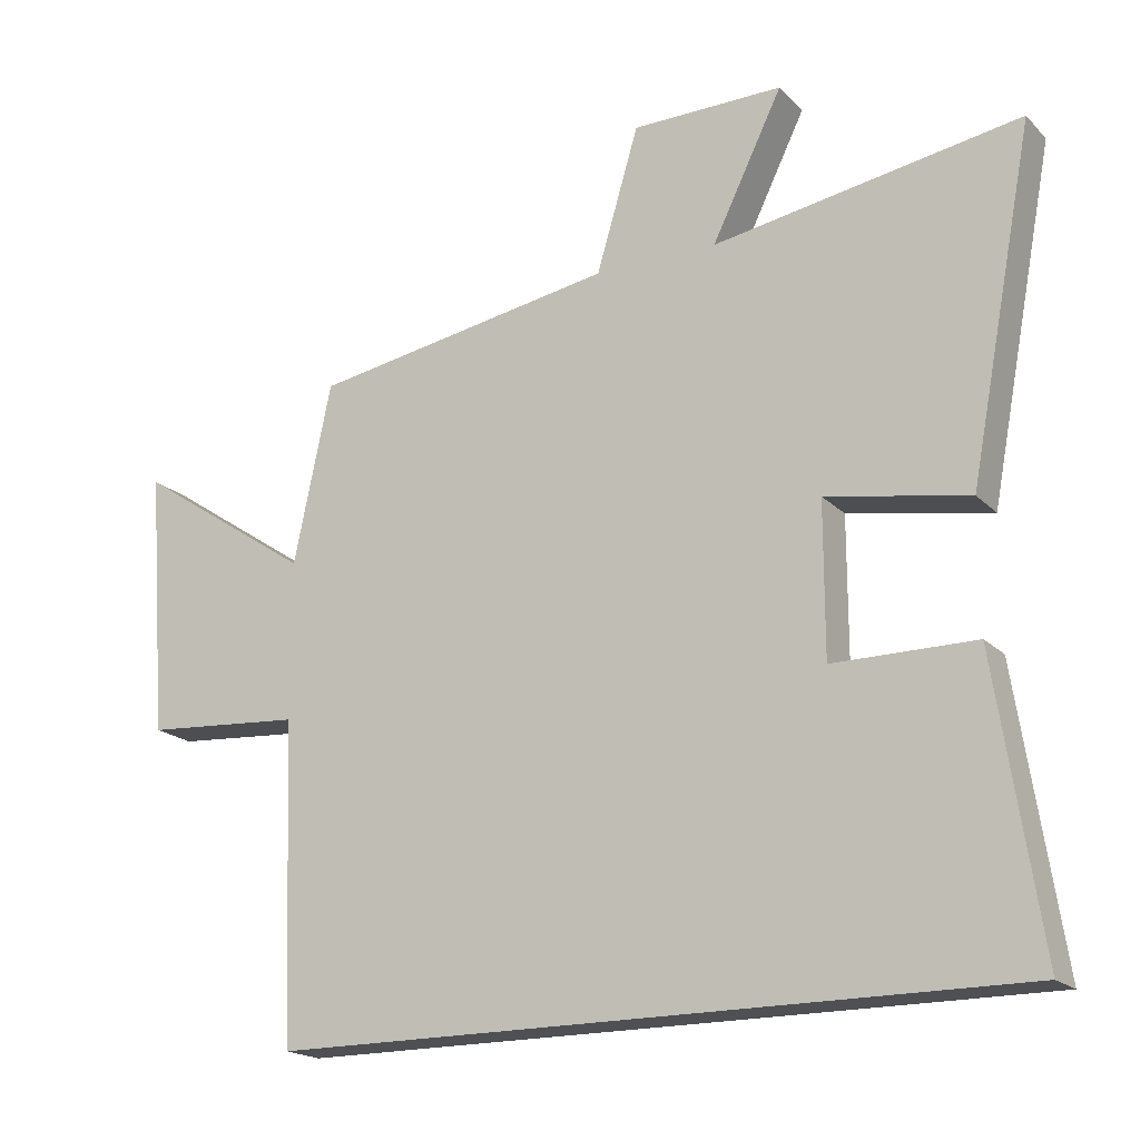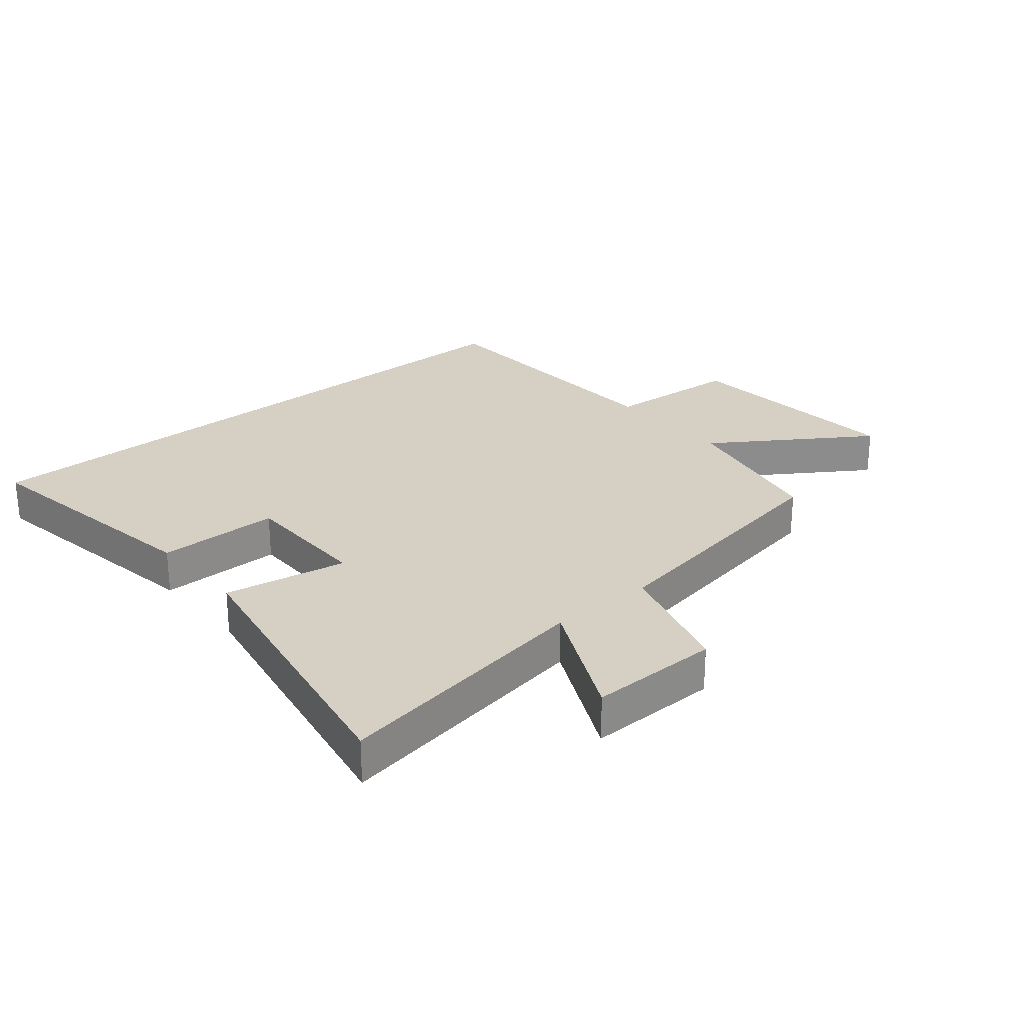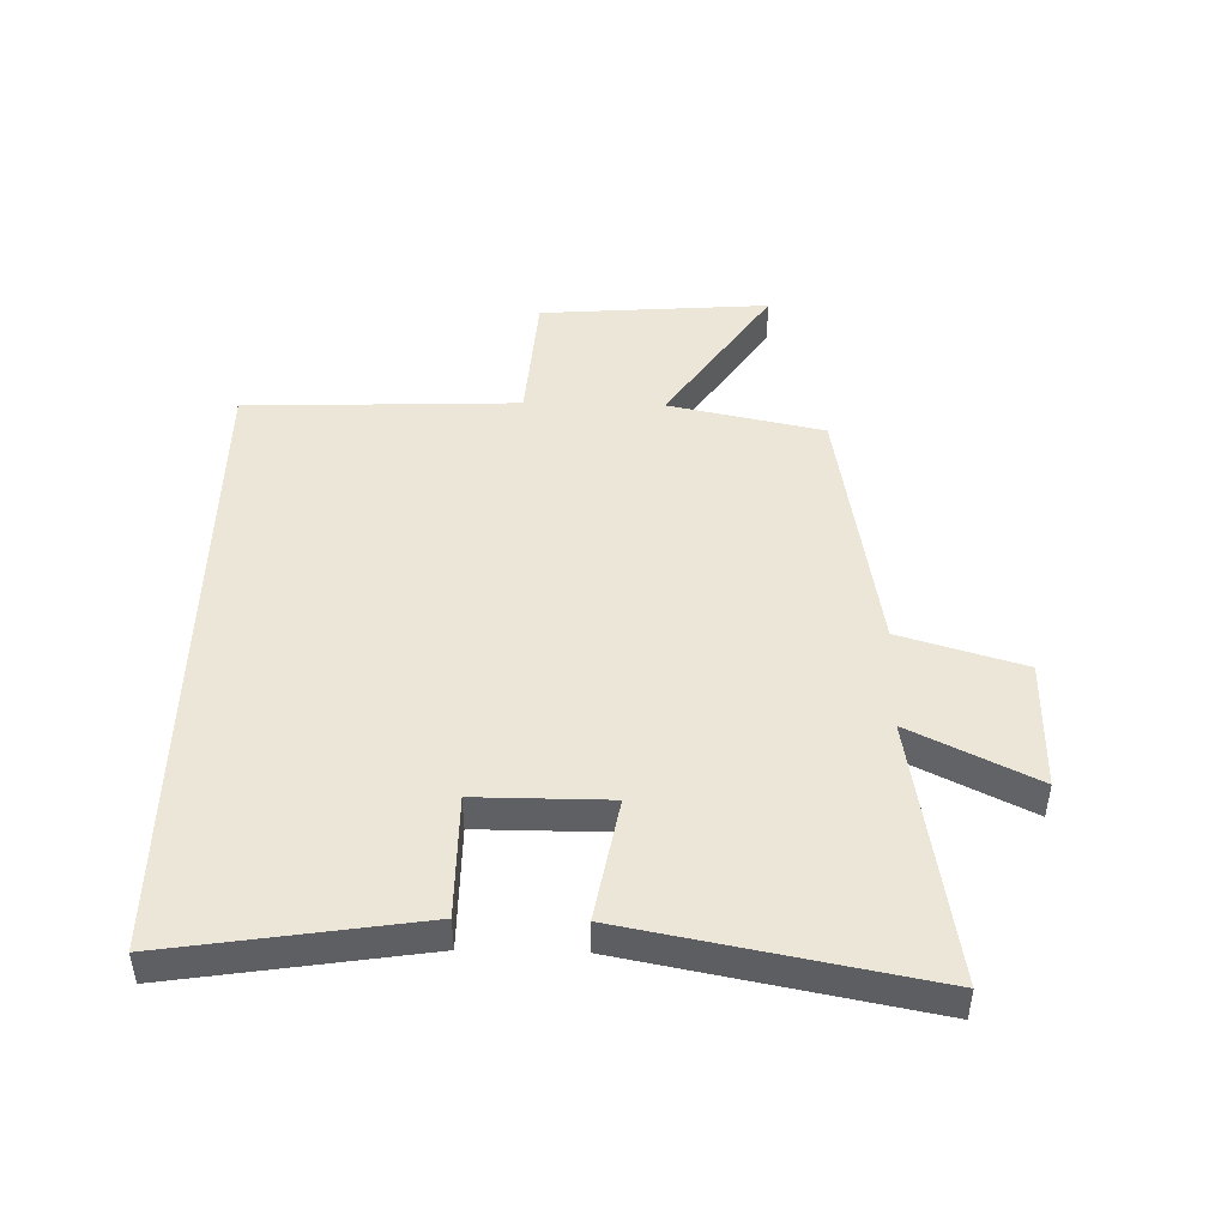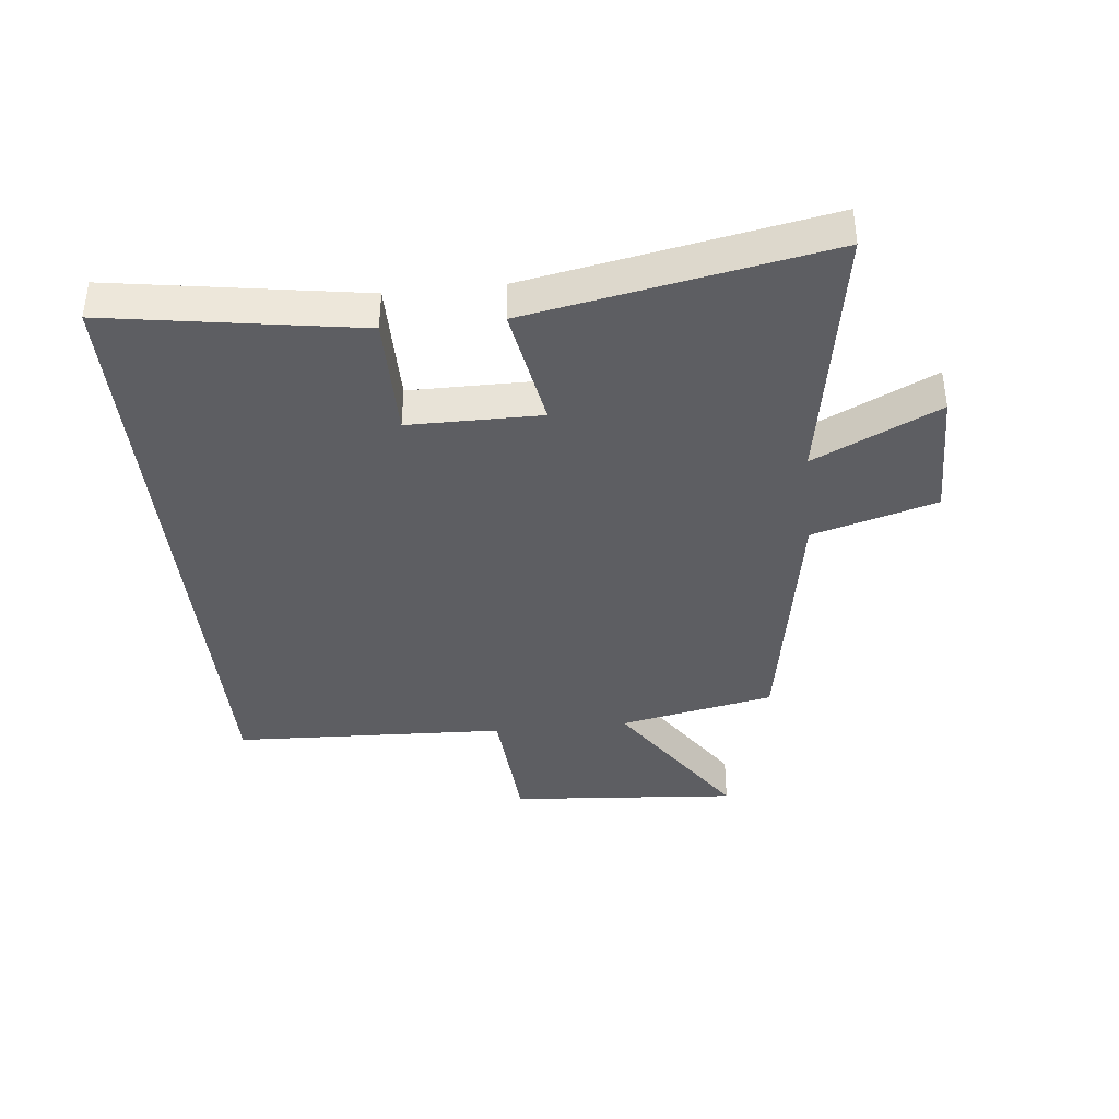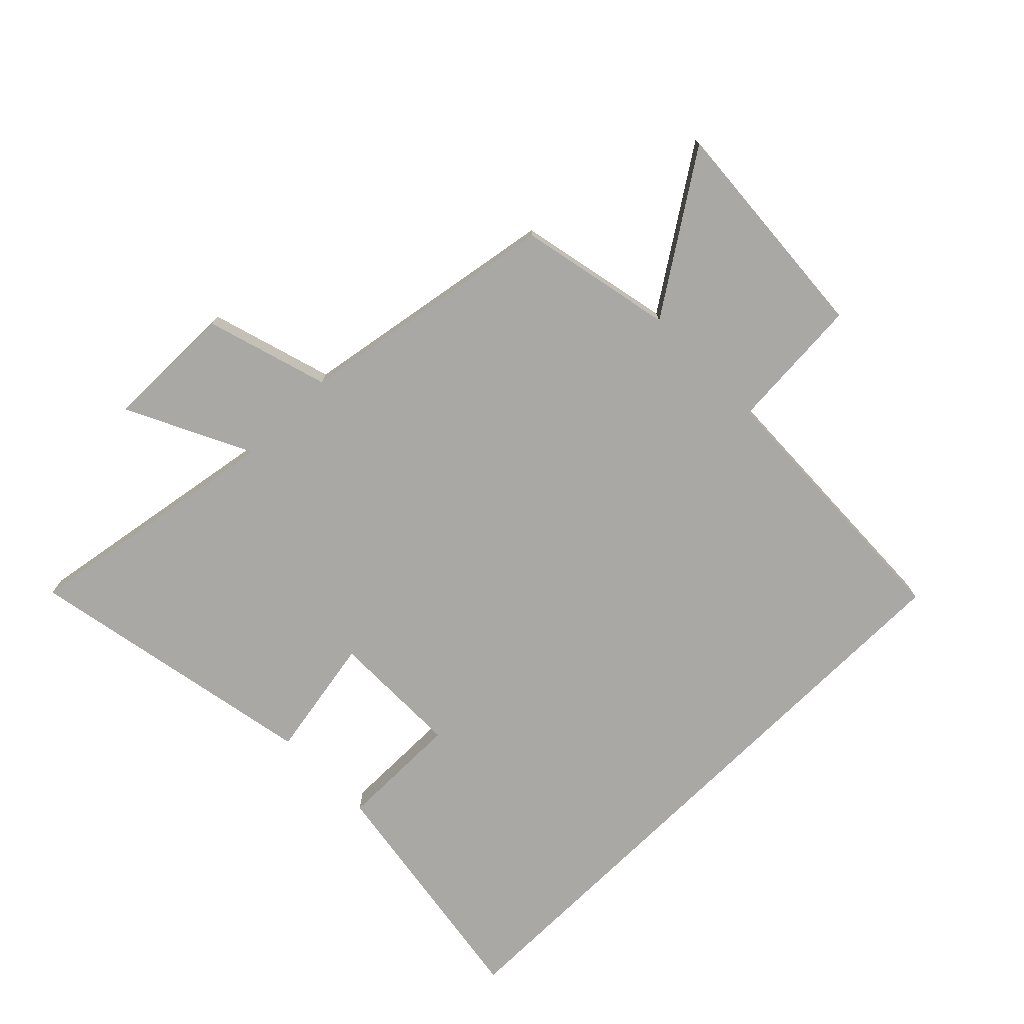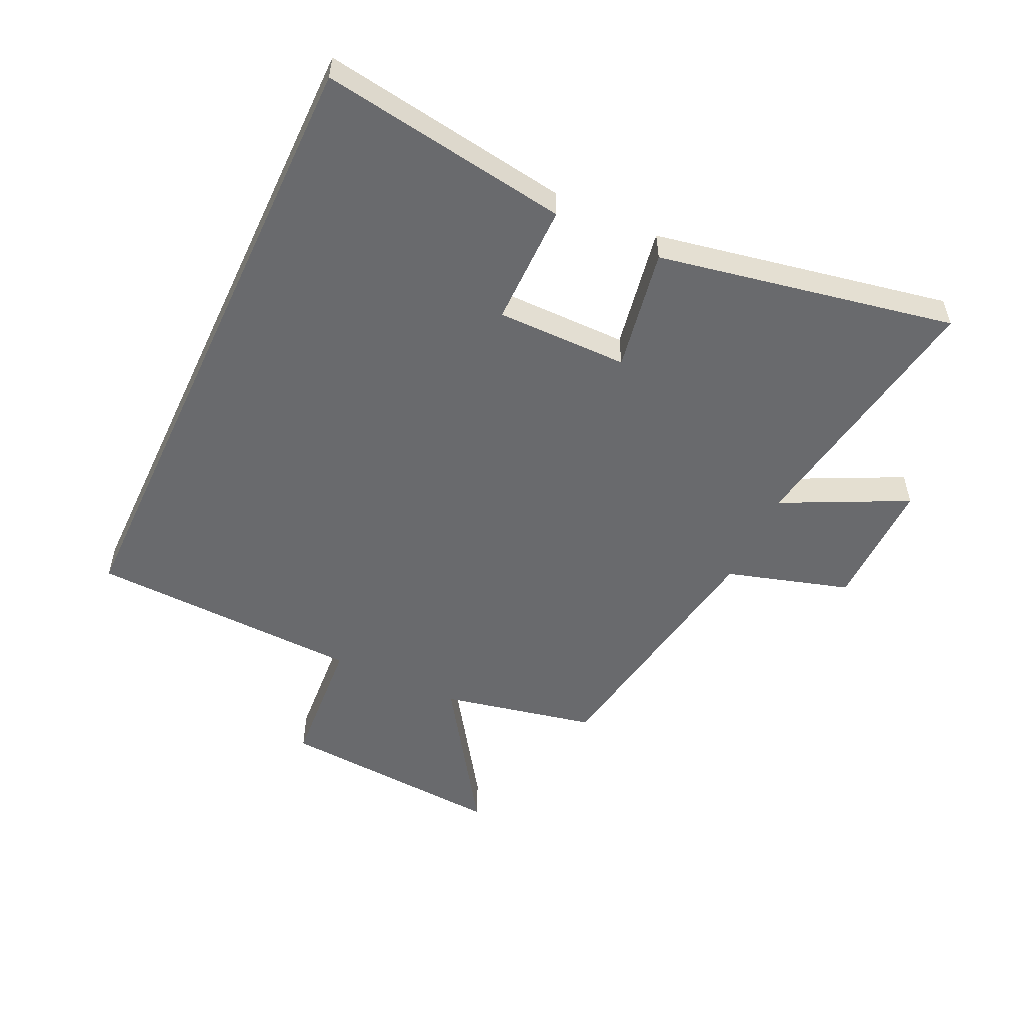
<metadata>
{"format":"obj","ext":"obj","renderer":"f3d","projection":"perspective","resolution":1024,"background":"white","views":[{"elev":-18.9,"azim":-150.1,"up":"+Z"},{"elev":26.2,"azim":-40.1,"up":"+Y"},{"elev":46.6,"azim":-88.6,"up":"+Y"},{"elev":-39.0,"azim":-84.2,"up":"+Y"},{"elev":-75.0,"azim":44.6,"up":"+Y"},{"elev":-53.0,"azim":-115.1,"up":"+Y"}]}
</metadata>
<code>
v -0.592 0.07 0.572
v -0.158 0.07 0.5
v -0.258 0.07 0.704
v -0.044 0.07 0.702
v 0.016 0.07 0.5
v 0.447 0.07 0.427
v 0.5 0.07 0.173
v 0.751 0.07 0.341
v 0.723 0.07 -0.035
v 0.5 0.07 -0.051
v 0.483 0.07 -0.5
v -0.563 0.07 -0.5
v -0.5 0.07 -0.093
v -0.299 0.07 -0.093
v -0.299 0.07 0.123
v -0.5 0.07 0.087
v -0.592 0 0.572
v -0.158 0 0.5
v -0.258 0 0.704
v -0.044 0 0.702
v 0.016 0 0.5
v 0.447 0 0.427
v 0.5 0 0.173
v 0.751 0 0.341
v 0.723 0 -0.035
v 0.5 0 -0.051
v 0.483 0 -0.5
v -0.563 0 -0.5
v -0.5 0 -0.093
v -0.299 0 -0.093
v -0.299 0 0.123
v -0.5 0 0.087
f 15 16 1 2
f 14 15 2
f 11 12 13 14
f 10 11 14 2
f 7 8 9 10
f 7 10 2
f 6 7 2
f 5 6 2
f 2 3 4 5
f 18 17 32 31
f 18 31 30
f 30 29 28 27
f 18 30 27 26
f 26 25 24 23
f 18 26 23
f 18 23 22
f 18 22 21
f 21 20 19 18
f 1 17 18 2
f 2 18 19 3
f 3 19 20 4
f 4 20 21 5
f 5 21 22 6
f 6 22 23 7
f 7 23 24 8
f 8 24 25 9
f 9 25 26 10
f 10 26 27 11
f 11 27 28 12
f 12 28 29 13
f 13 29 30 14
f 14 30 31 15
f 15 31 32 16
f 16 32 17 1

</code>
